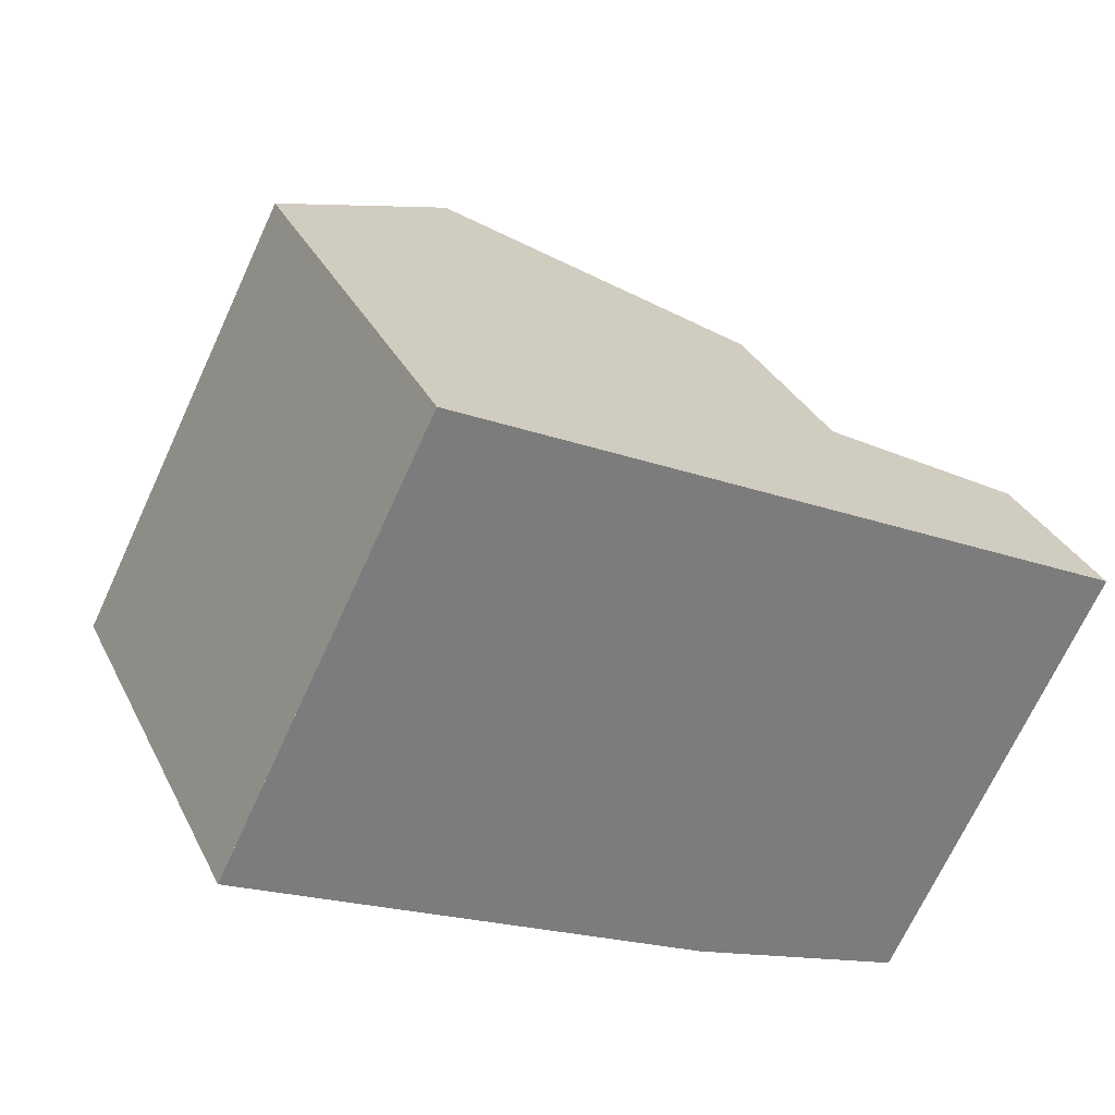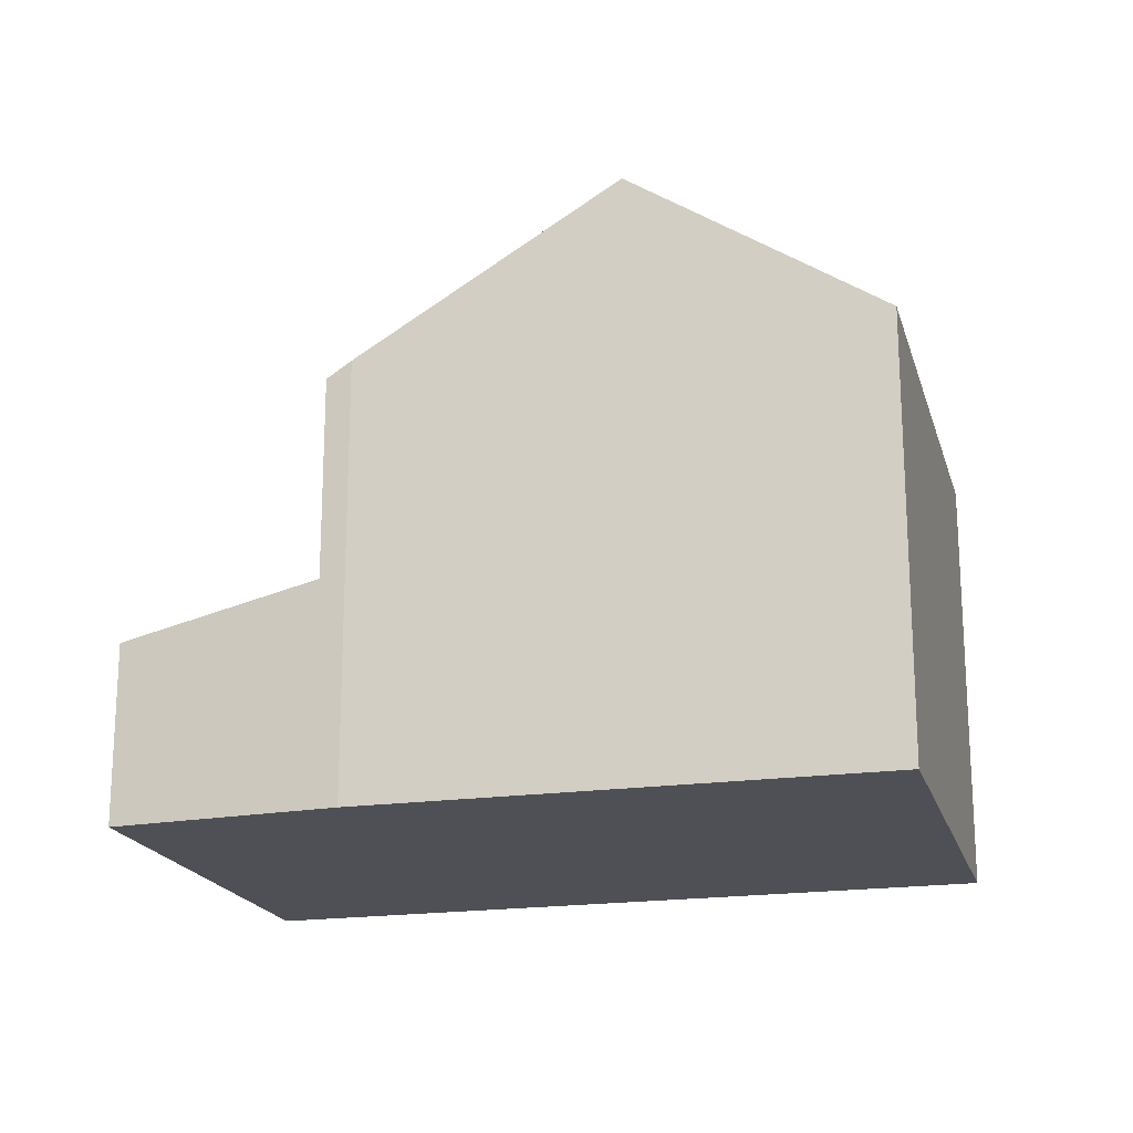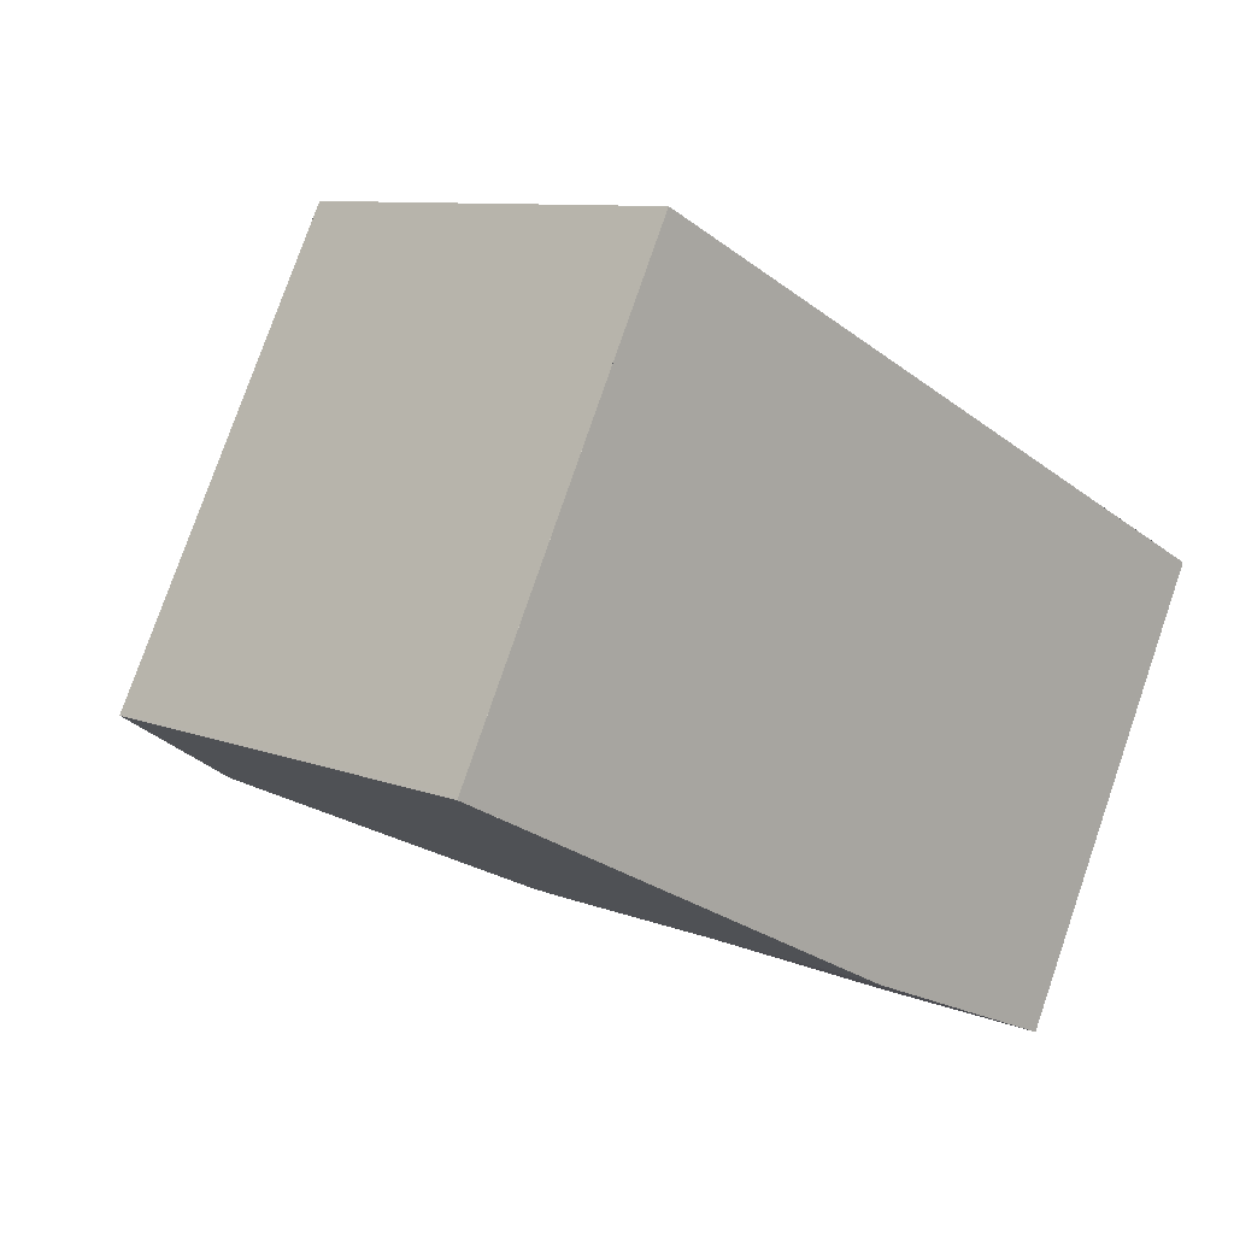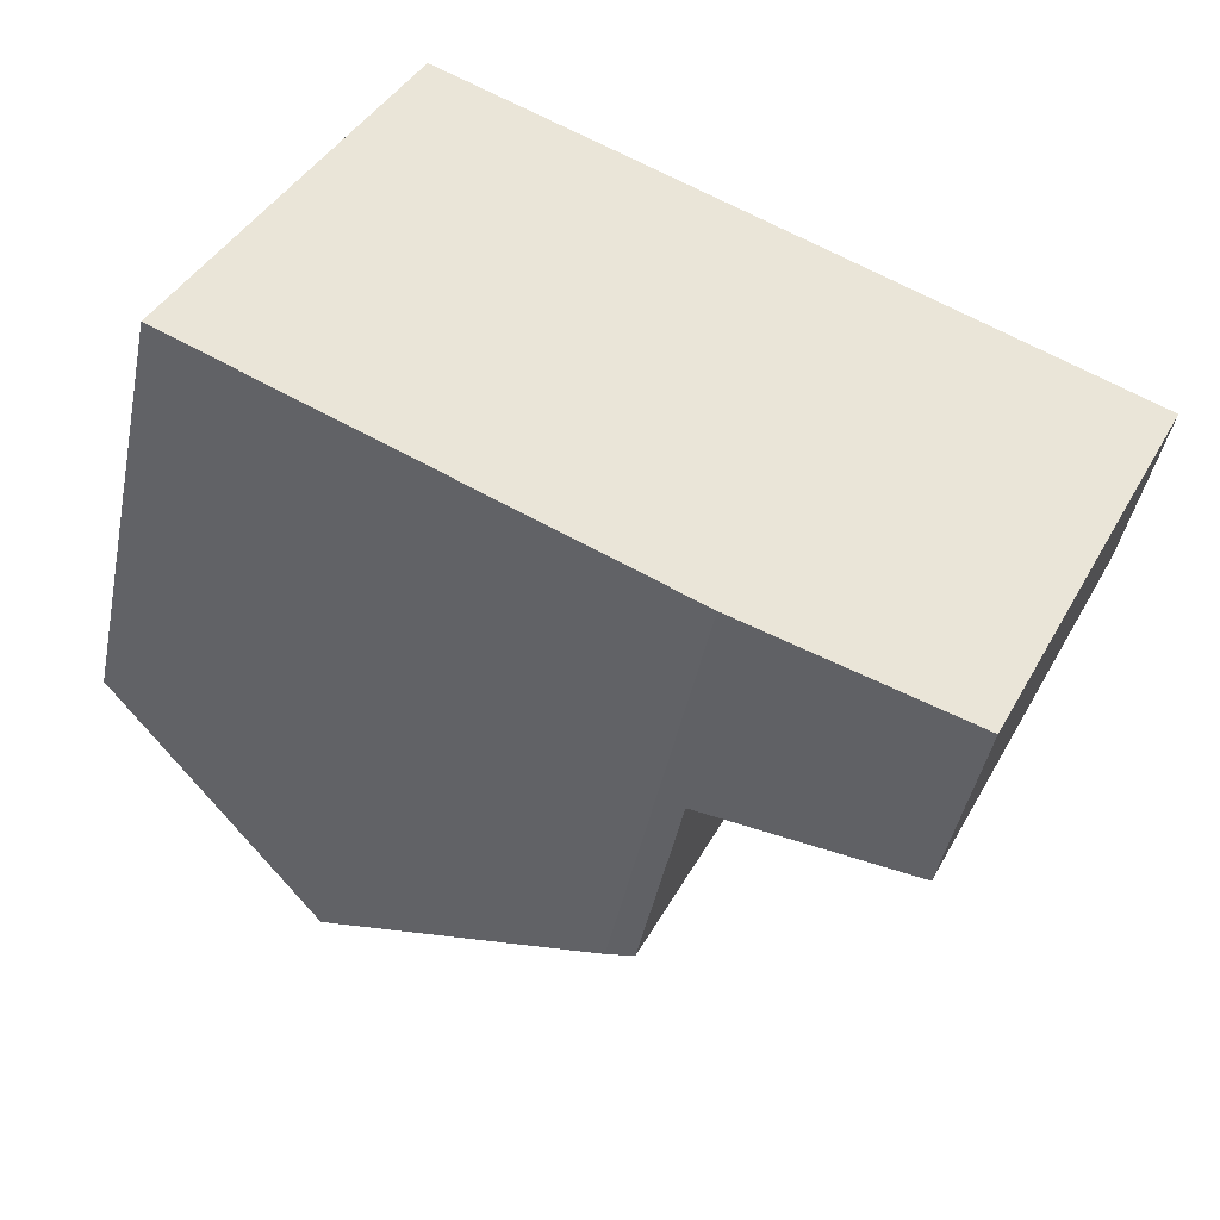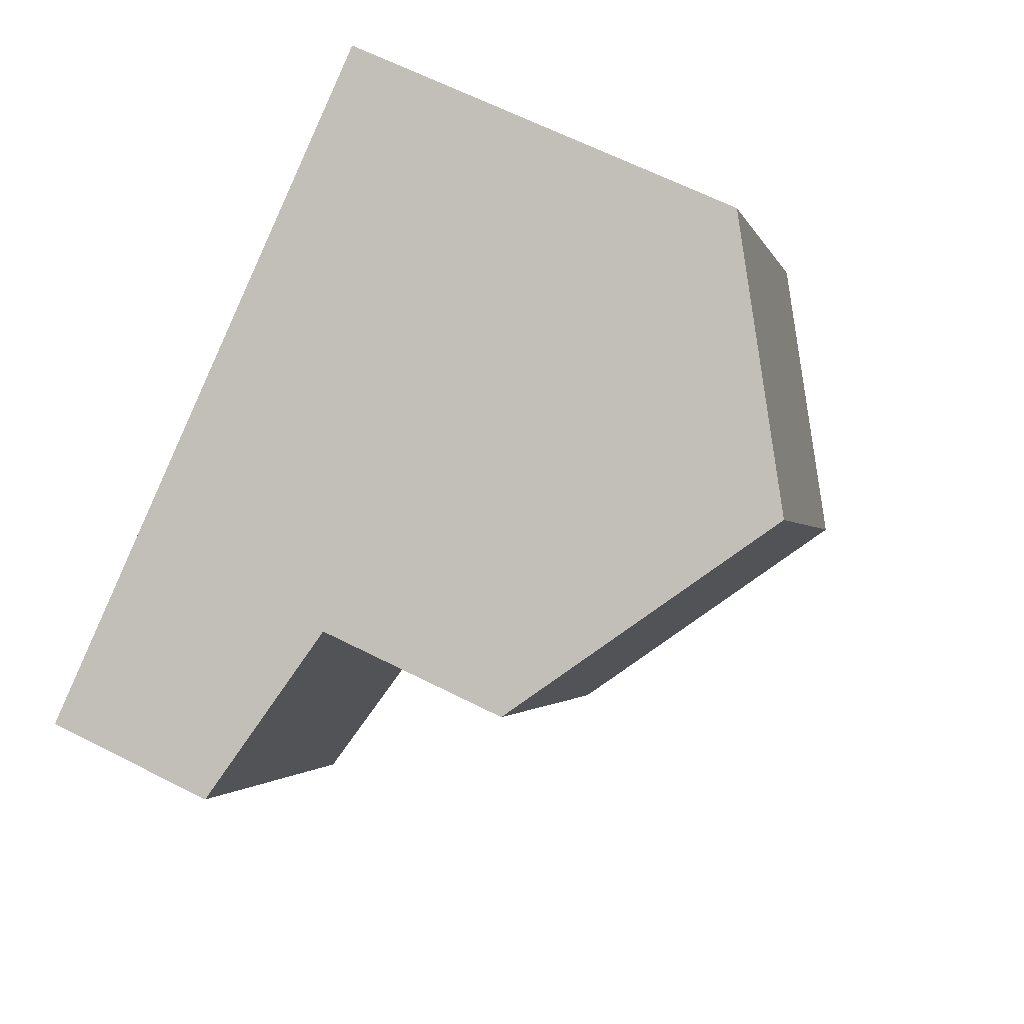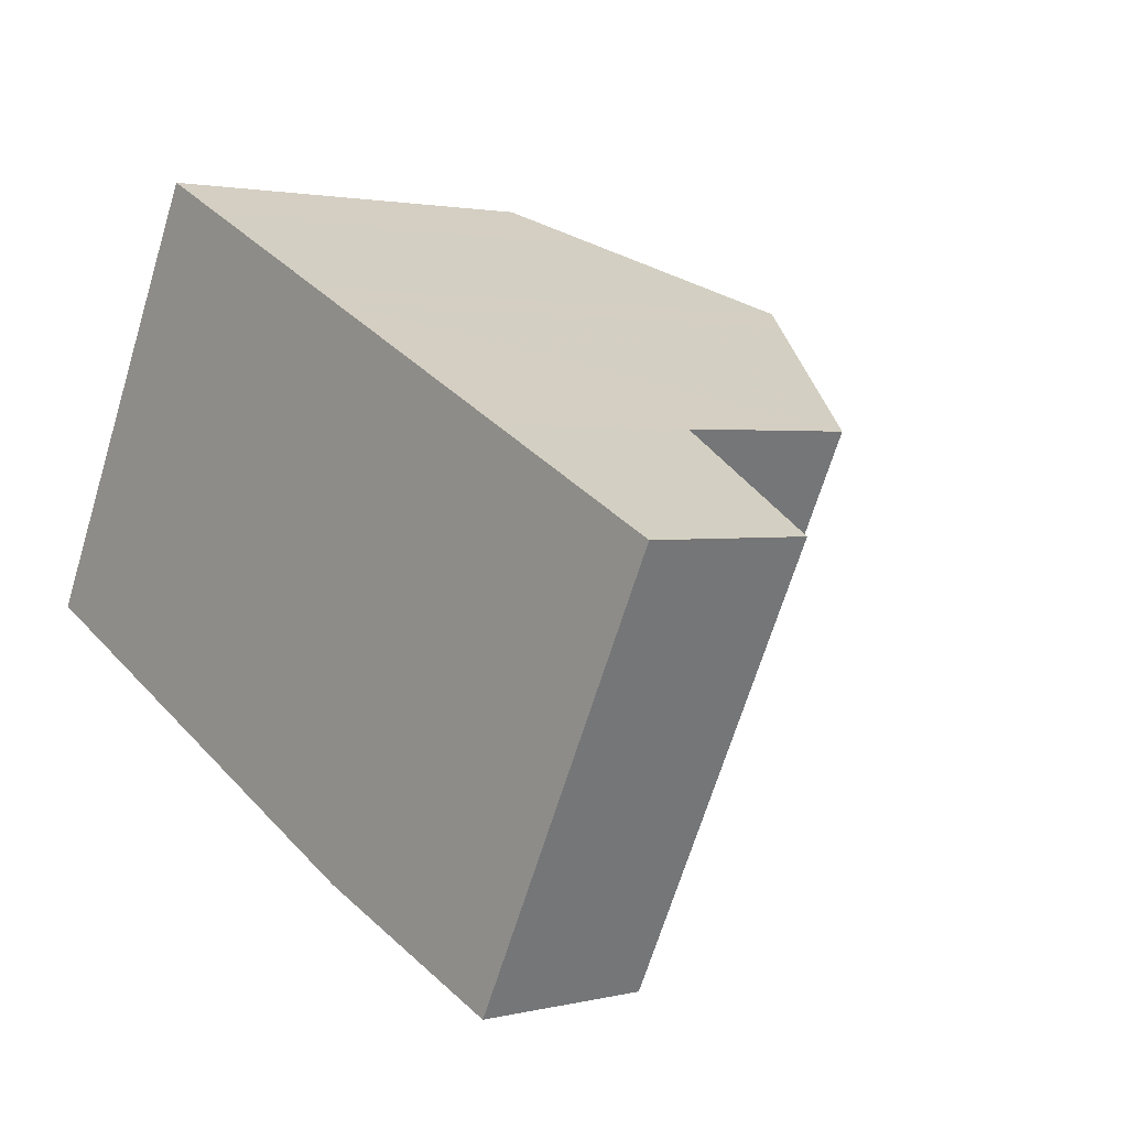
<metadata>
{"format":"obj","ext":"obj","renderer":"f3d","projection":"perspective","resolution":1024,"background":"white","views":[{"elev":32.2,"azim":157.0,"up":"+Y"},{"elev":-19.4,"azim":41.6,"up":"+Z"},{"elev":9.2,"azim":136.4,"up":"+Y"},{"elev":-44.4,"azim":168.6,"up":"+Y"},{"elev":64.3,"azim":-62.9,"up":"+Y"},{"elev":2.0,"azim":-131.1,"up":"+Y"}]}
</metadata>
<code>
v -1867 -2265 5.732
v -1864 -2256 5.558
v -1861 -2262 5.648
v -1870 -2266 2.343
v -1872 -2261 2.325
v -1864 -2263 7.807
v -1867 -2258 7.734
v -1867 -2258 7.734
v -1865 -2261 7.77
v -1867 -2258 7.734
v -1864 -2263 7.807
v -1870 -2260 5.481
v -1867 -2265 5.531
v -1871 -2264 2.334
v -1868 -2265 2.763
v -1867 -2265 2.882
v -1869 -2262 2.874
v -1867 -2265 2.883
v -1871 -2264 2.34
v -1870 -2266 2.35
v -1870 -2260 2.865
v -1867 -2265 2.883
v -1867 -2258 7.734
v -1870 -2260 2.865
v -1865 -2257 6.267
v -1870 -2260 5.482
v -1872 -2261 2.325
v -1869 -2262 2.874
v -1869 -2262 5.506
v -1865 -2261 7.77
v -1862 -2259 5.603
v -1862 -2259 5.618
v -1861 -2262 5.663
v -1864 -2257 5.573
v -1872 -2261 2.33
v -1872 -2261 2.33
v -1865 -2261 7.778
v -1868 -2263 2.875
v -1871 -2264 2.343
v -1871 -2264 2.336
v -1862 -2260 5.627
v -1865 -2261 7.778
v -1868 -2263 2.875
v -1868 -2263 5.511
v -1862 -2260 5.612
v -1867 -2258 7.476
v -1867 -2258 7.475
v -1865 -2261 7.505
v -1866 -2261 7.5
v -1864 -2264 7.525
v -1867 -2265 2.882
v -1867 -2265 5.531
v -1864 -2263 7.807
v -1864 -2263 7.807
v -1861 -2262 5.663
v -1861 -2262 5.648
v -1864 -2264 7.525
v -1870 -2260 2.865
v -1870 -2260 2.865
v -1870 -2260 5.482
v -1870 -2260 5.481
v -1868 -2263 5.511
v -1869 -2262 5.506
v -1867 -2265 5.531
v -1867 -2265 5.531
v -1867 -2265 5.531
v -1867 -2265 5.732
v -1867 -2265 0
v -1867 -2265 -8.882e-16
v -1862 -2259 5.603
v -1864 -2256 5.558
v -1864 -2256 -8.882e-16
v -1862 -2259 0
v -1861 -2262 5.663
v -1861 -2262 5.648
v -1861 -2262 0
v -1861 -2262 8.882e-16
v -1871 -2264 2.336
v -1870 -2266 2.343
v -1870 -2266 0
v -1871 -2264 0
v -1872 -2261 2.33
v -1872 -2261 2.325
v -1872 -2261 4.441e-16
v -1872 -2261 4.441e-16
v -1864 -2264 7.525
v -1864 -2263 7.807
v -1864 -2263 0
v -1864 -2264 0
v -1865 -2257 6.267
v -1867 -2258 7.734
v -1867 -2258 0
v -1865 -2257 8.882e-16
v -1872 -2261 2.325
v -1871 -2264 2.334
v -1871 -2264 0
v -1872 -2261 4.441e-16
v -1870 -2266 2.35
v -1868 -2265 2.763
v -1868 -2265 0
v -1870 -2266 0
v -1868 -2265 2.763
v -1867 -2265 2.883
v -1867 -2265 0
v -1868 -2265 0
v -1870 -2266 2.343
v -1870 -2266 2.35
v -1870 -2266 0
v -1870 -2266 0
v -1864 -2257 5.573
v -1865 -2257 6.267
v -1865 -2257 8.882e-16
v -1864 -2257 0
v -1872 -2261 2.325
v -1872 -2261 2.325
v -1872 -2261 4.441e-16
v -1872 -2261 4.441e-16
v -1862 -2260 5.612
v -1862 -2259 5.603
v -1862 -2259 0
v -1862 -2260 -8.882e-16
v -1864 -2263 7.807
v -1861 -2262 5.663
v -1861 -2262 8.882e-16
v -1864 -2263 0
v -1864 -2256 5.558
v -1864 -2257 5.573
v -1864 -2257 0
v -1864 -2256 -8.882e-16
v -1870 -2260 2.865
v -1872 -2261 2.33
v -1872 -2261 4.441e-16
v -1870 -2260 0
v -1871 -2264 2.334
v -1871 -2264 2.336
v -1871 -2264 0
v -1871 -2264 0
v -1861 -2262 5.648
v -1862 -2260 5.612
v -1862 -2260 -8.882e-16
v -1861 -2262 0
v -1867 -2258 7.734
v -1867 -2258 7.475
v -1867 -2258 0
v -1867 -2258 0
v -1867 -2265 5.732
v -1864 -2264 7.525
v -1864 -2264 0
v -1867 -2265 0
v -1861 -2262 5.648
v -1861 -2262 5.648
v -1861 -2262 0
v -1861 -2262 0
v -1867 -2258 7.475
v -1870 -2260 5.481
v -1870 -2260 0
v -1867 -2258 0
v -1864 -2256 0
v -1861 -2262 0
v -1867 -2265 0
v -1870 -2266 0
v -1872 -2261 0
f 23 10 25
f 36 27 5 35
f 40 14 19 39
f 18 15 16
f 39 19 17 38
f 28 24 26 29
f 42 30 32 41
f 19 14 27 36
f 24 21 12 26
f 51 43 44 52
f 32 30 23 25 34
f 41 32 31 45
f 34 2 31 32
f 47 7 8 46
f 49 9 37 48
f 46 8 9 49
f 39 20 4 40
f 38 16 15 20 39
f 55 33 11 54
f 43 28 29 44
f 56 3 33 55
f 53 6 50 57
f 61 47 46 60
f 63 49 48 62
f 60 46 49 63
f 65 57 50 1 64
f 52 13 22 51
f 54 42 41 55
f 55 41 45 56
f 57 48 37 53
f 62 48 57 65
f 58 36 35 59
f 17 19 36 58
f 67 68 69 66
f 71 72 73 70
f 75 76 77 74
f 79 80 81 78
f 83 84 85 82
f 87 88 89 86
f 91 92 93 90
f 95 96 97 94
f 99 100 101 98
f 103 104 105 102
f 107 108 109 106
f 111 112 113 110
f 115 116 117 114
f 119 120 121 118
f 123 124 125 122
f 127 128 129 126
f 131 132 133 130
f 135 136 137 134
f 139 140 141 138
f 143 144 145 142
f 147 148 149 146
f 151 152 153 150
f 155 156 157 154
f 159 160 161 162 158

</code>
